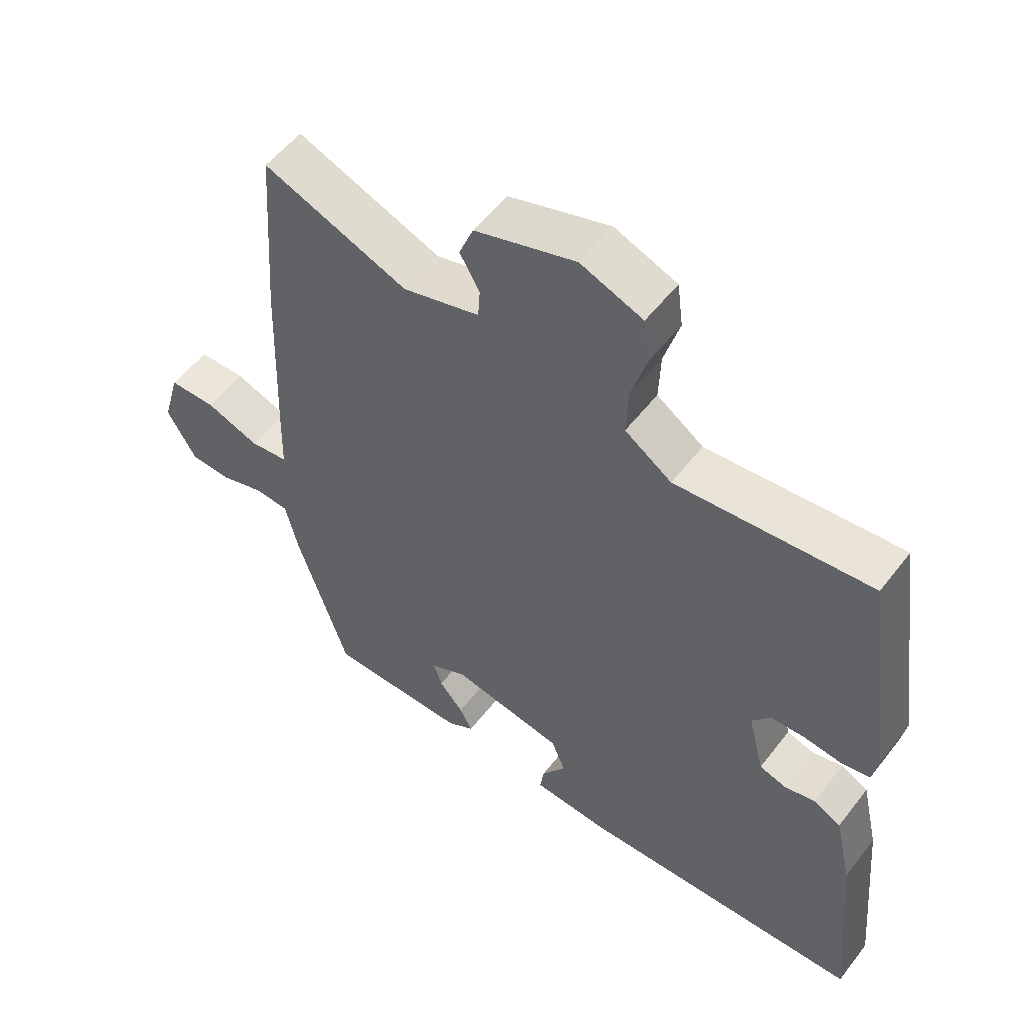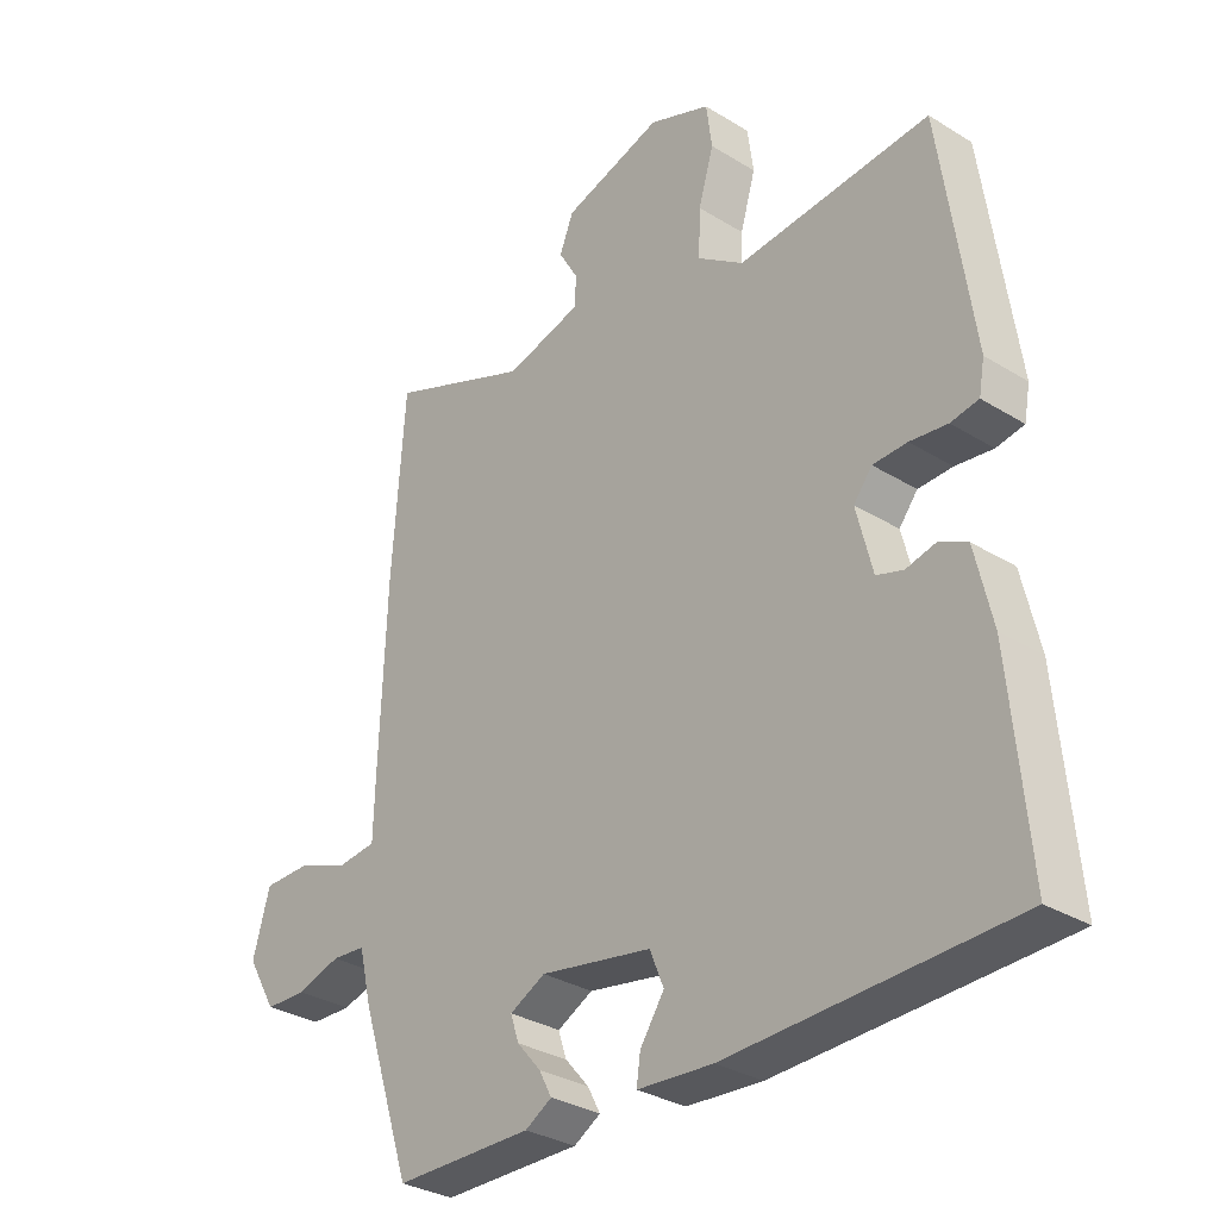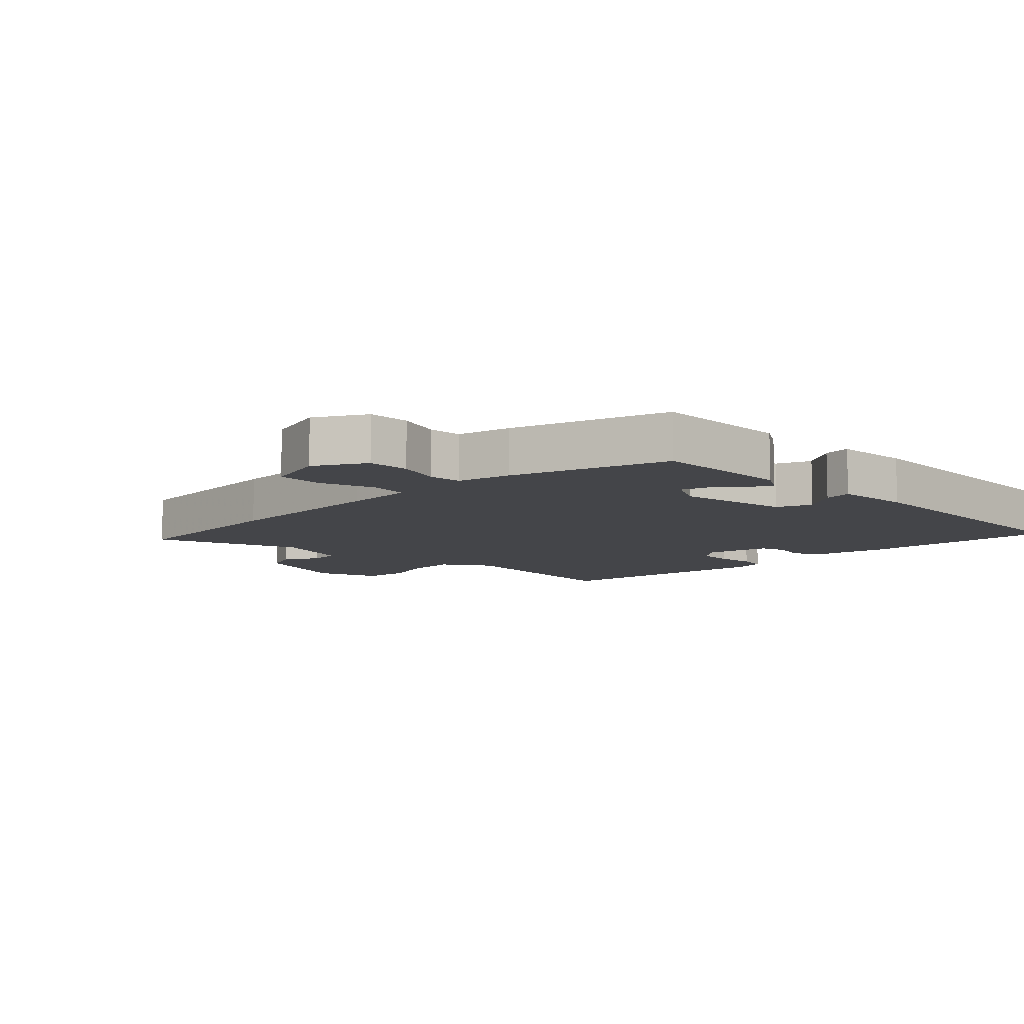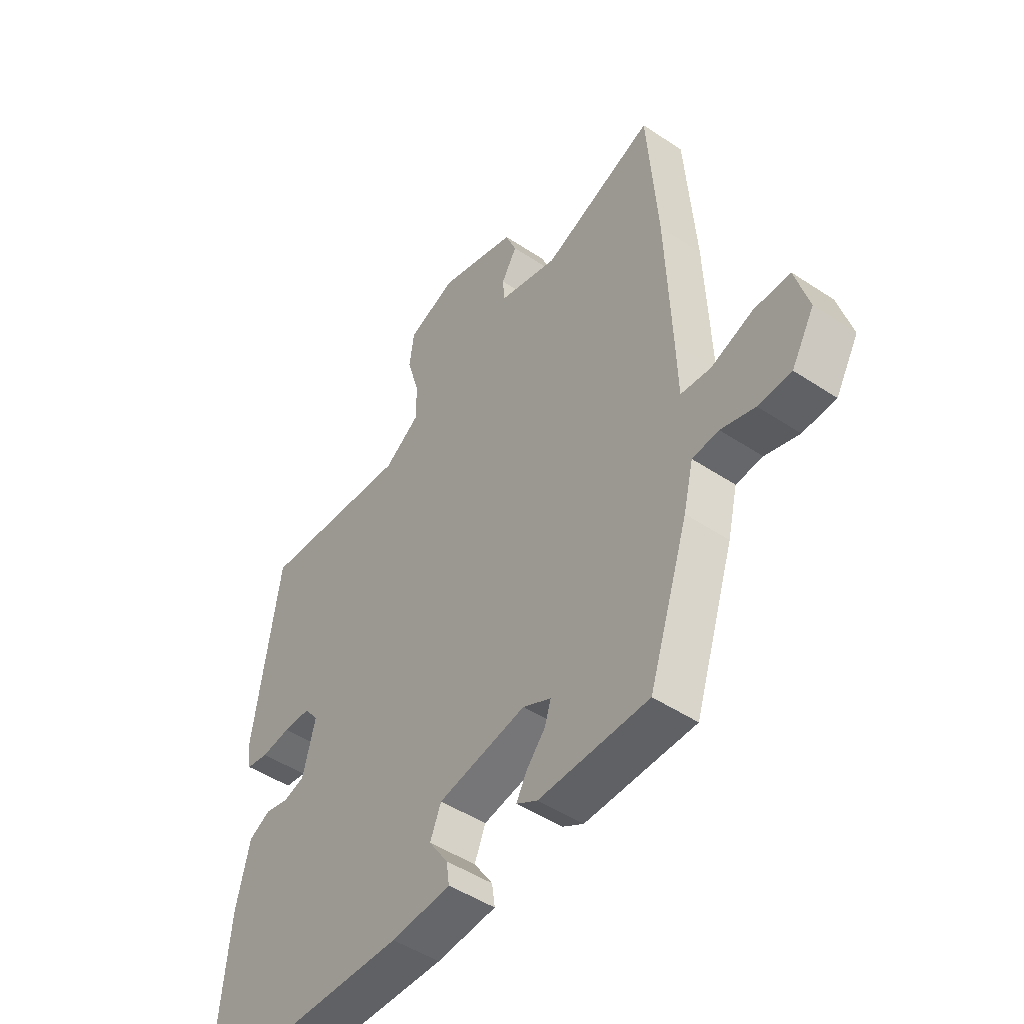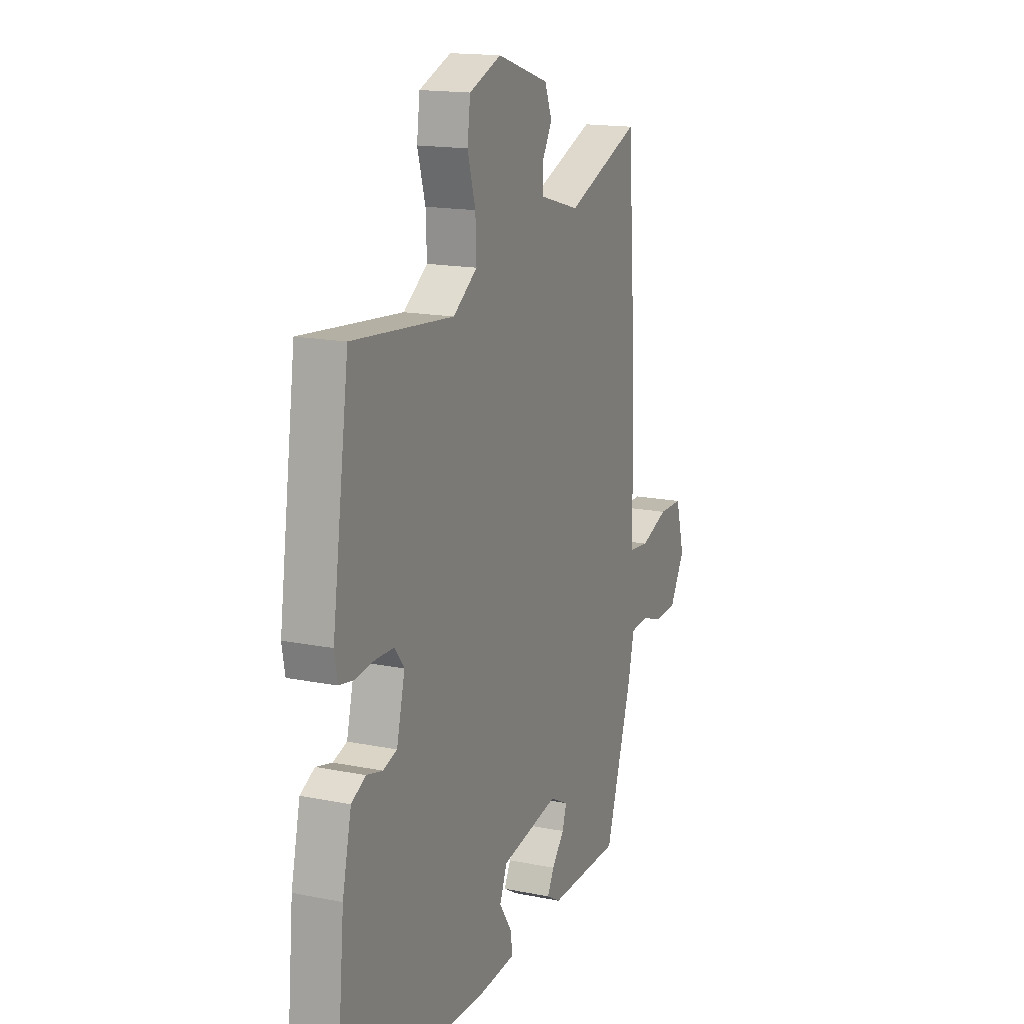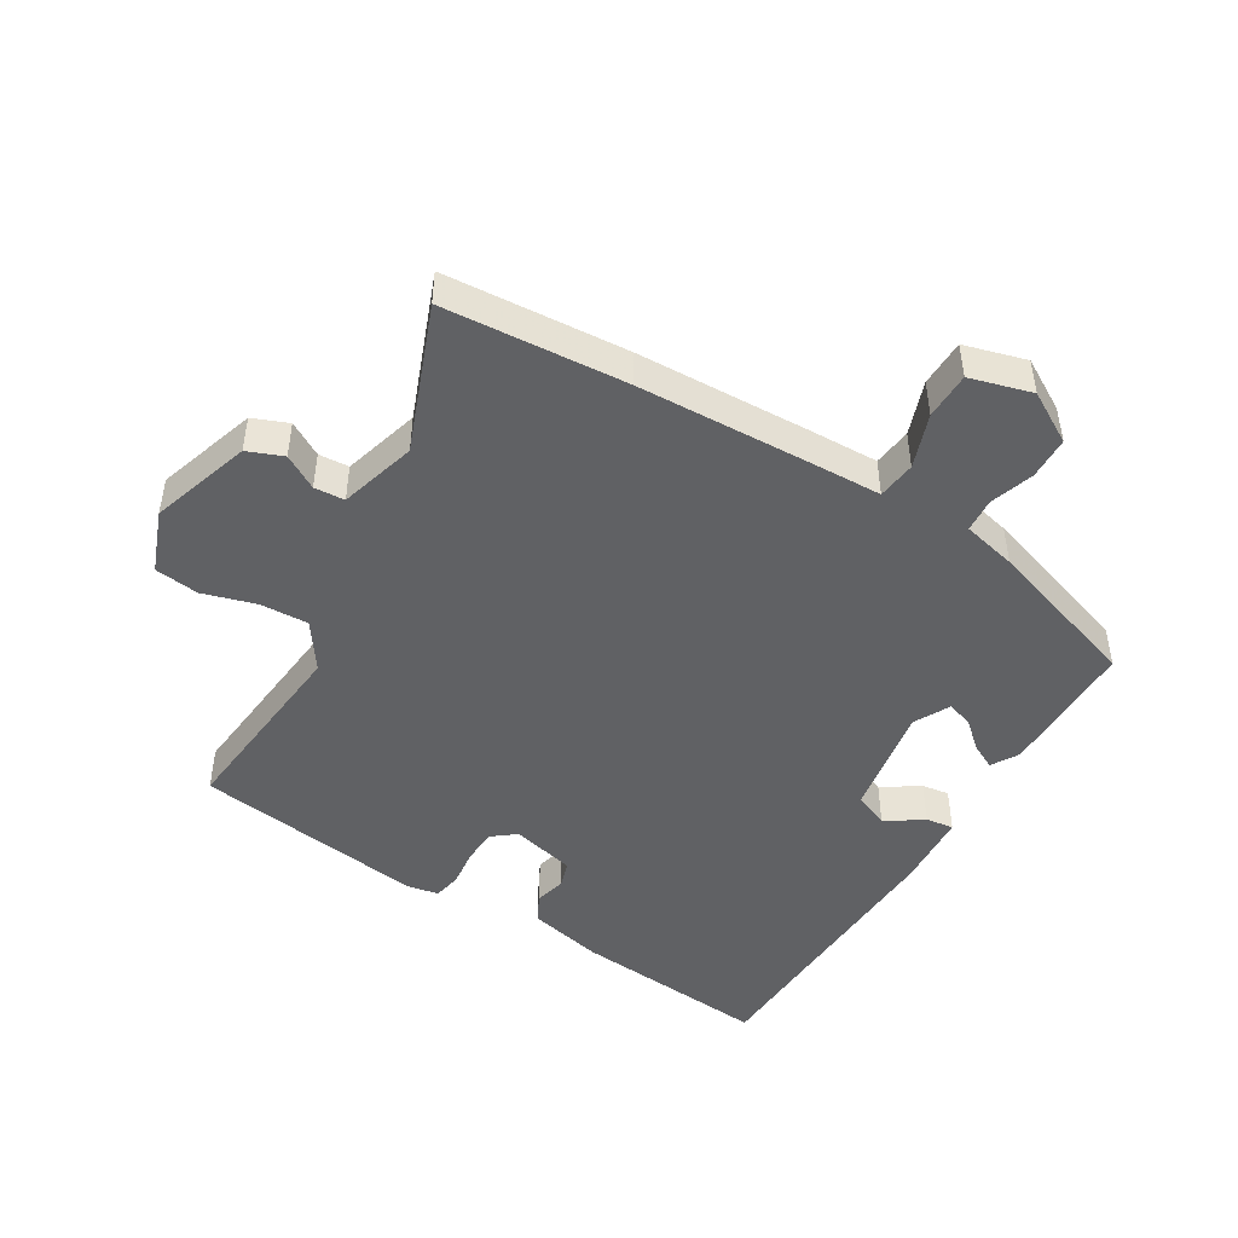
<metadata>
{"format":"obj","ext":"obj","renderer":"f3d","projection":"perspective","resolution":1024,"background":"white","views":[{"elev":54.5,"azim":-143.0,"up":"+Z"},{"elev":-31.4,"azim":-131.2,"up":"+Z"},{"elev":-9.1,"azim":134.8,"up":"+Y"},{"elev":-48.5,"azim":53.4,"up":"+Z"},{"elev":16.2,"azim":-67.4,"up":"+Z"},{"elev":-46.8,"azim":59.0,"up":"+Y"}]}
</metadata>
<code>
v 0.436 0.07 -0.511
v 0.218 0.07 -0.512
v 0.176 0.07 -0.487
v 0.196 0.07 -0.449
v 0.234 0.07 -0.405
v 0.247 0.07 -0.365
v 0.191 0.07 -0.336
v 0.015 0.07 -0.367
v -0.007 0.07 -0.421
v 0.031 0.07 -0.478
v 0.037 0.07 -0.521
v -0.082 0.07 -0.529
v -0.529 0.07 -0.512
v -0.501 0.07 -0.205
v -0.474 0.07 -0.087
v -0.431 0.07 -0.065
v -0.383 0.07 -0.077
v -0.341 0.07 -0.064
v -0.316 0.07 0.036
v -0.345 0.07 0.073
v -0.399 0.07 0.075
v -0.458 0.07 0.068
v -0.502 0.07 0.076
v -0.511 0.07 0.126
v -0.46 0.07 0.485
v -0.156 0.07 0.456
v -0.083 0.07 0.506
v -0.086 0.07 0.581
v -0.11 0.07 0.663
v -0.101 0.07 0.732
v -0.004 0.07 0.769
v 0.153 0.07 0.719
v 0.175 0.07 0.664
v 0.144 0.07 0.611
v 0.147 0.07 0.564
v 0.267 0.07 0.53
v 0.492 0.07 0.617
v 0.512 0.07 0.334
v 0.522 0.07 0.061
v 0.525 0.07 -0.046
v 0.585 0.07 -0.053
v 0.669 0.07 -0.023
v 0.742 0.07 -0.024
v 0.769 0.07 -0.12
v 0.723 0.07 -0.199
v 0.657 0.07 -0.201
v 0.589 0.07 -0.179
v 0.536 0.07 -0.183
v 0.516 0.07 -0.267
v 0.436 0 -0.511
v 0.218 0 -0.512
v 0.176 0 -0.487
v 0.196 0 -0.449
v 0.234 0 -0.405
v 0.247 0 -0.365
v 0.191 0 -0.336
v 0.015 0 -0.367
v -0.007 0 -0.421
v 0.031 0 -0.478
v 0.037 0 -0.521
v -0.082 0 -0.529
v -0.529 0 -0.512
v -0.501 0 -0.205
v -0.474 0 -0.087
v -0.431 0 -0.065
v -0.383 0 -0.077
v -0.341 0 -0.064
v -0.316 0 0.036
v -0.345 0 0.073
v -0.399 0 0.075
v -0.458 0 0.068
v -0.502 0 0.076
v -0.511 0 0.126
v -0.46 0 0.485
v -0.156 0 0.456
v -0.083 0 0.506
v -0.086 0 0.581
v -0.11 0 0.663
v -0.101 0 0.732
v -0.004 0 0.769
v 0.153 0 0.719
v 0.175 0 0.664
v 0.144 0 0.611
v 0.147 0 0.564
v 0.267 0 0.53
v 0.492 0 0.617
v 0.512 0 0.334
v 0.522 0 0.061
v 0.525 0 -0.046
v 0.585 0 -0.053
v 0.669 0 -0.023
v 0.742 0 -0.024
v 0.769 0 -0.12
v 0.723 0 -0.199
v 0.657 0 -0.201
v 0.589 0 -0.179
v 0.536 0 -0.183
v 0.516 0 -0.267
f 3 4 5
f 2 3 5
f 1 2 5
f 49 1 5
f 48 49 5
f 45 46 47
f 44 45 47
f 43 44 47
f 42 43 47
f 41 42 47
f 40 41 47 48
f 38 39 40
f 37 38 40
f 36 37 40
f 35 36 40 48
f 32 33 34
f 31 32 34
f 30 31 34
f 29 30 34
f 28 29 34
f 27 28 34 35
f 26 27 35 48
f 24 25 26
f 23 24 26
f 22 23 26
f 21 22 26
f 20 21 26
f 19 20 26 48
f 15 16 17
f 14 15 17
f 13 14 17
f 12 13 17
f 11 12 17
f 10 11 17
f 9 10 17
f 8 9 17 18
f 18 19 48
f 8 18 48
f 7 8 48
f 48 5 6
f 6 7 48
f 54 53 52
f 54 52 51
f 54 51 50
f 54 50 98
f 54 98 97
f 96 95 94
f 96 94 93
f 96 93 92
f 96 92 91
f 96 91 90
f 97 96 90 89
f 89 88 87
f 89 87 86
f 89 86 85
f 97 89 85 84
f 83 82 81
f 83 81 80
f 83 80 79
f 83 79 78
f 83 78 77
f 84 83 77 76
f 97 84 76 75
f 75 74 73
f 75 73 72
f 75 72 71
f 75 71 70
f 75 70 69
f 97 75 69 68
f 66 65 64
f 66 64 63
f 66 63 62
f 66 62 61
f 66 61 60
f 66 60 59
f 66 59 58
f 67 66 58 57
f 97 68 67
f 97 67 57
f 97 57 56
f 55 54 97
f 97 56 55
f 1 50 51 2
f 2 51 52 3
f 3 52 53 4
f 4 53 54 5
f 5 54 55 6
f 6 55 56 7
f 7 56 57 8
f 8 57 58 9
f 9 58 59 10
f 10 59 60 11
f 11 60 61 12
f 12 61 62 13
f 13 62 63 14
f 14 63 64 15
f 15 64 65 16
f 16 65 66 17
f 17 66 67 18
f 18 67 68 19
f 19 68 69 20
f 20 69 70 21
f 21 70 71 22
f 22 71 72 23
f 23 72 73 24
f 24 73 74 25
f 25 74 75 26
f 26 75 76 27
f 27 76 77 28
f 28 77 78 29
f 29 78 79 30
f 30 79 80 31
f 31 80 81 32
f 32 81 82 33
f 33 82 83 34
f 34 83 84 35
f 35 84 85 36
f 36 85 86 37
f 37 86 87 38
f 38 87 88 39
f 39 88 89 40
f 40 89 90 41
f 41 90 91 42
f 42 91 92 43
f 43 92 93 44
f 44 93 94 45
f 45 94 95 46
f 46 95 96 47
f 47 96 97 48
f 48 97 98 49
f 49 98 50 1

</code>
